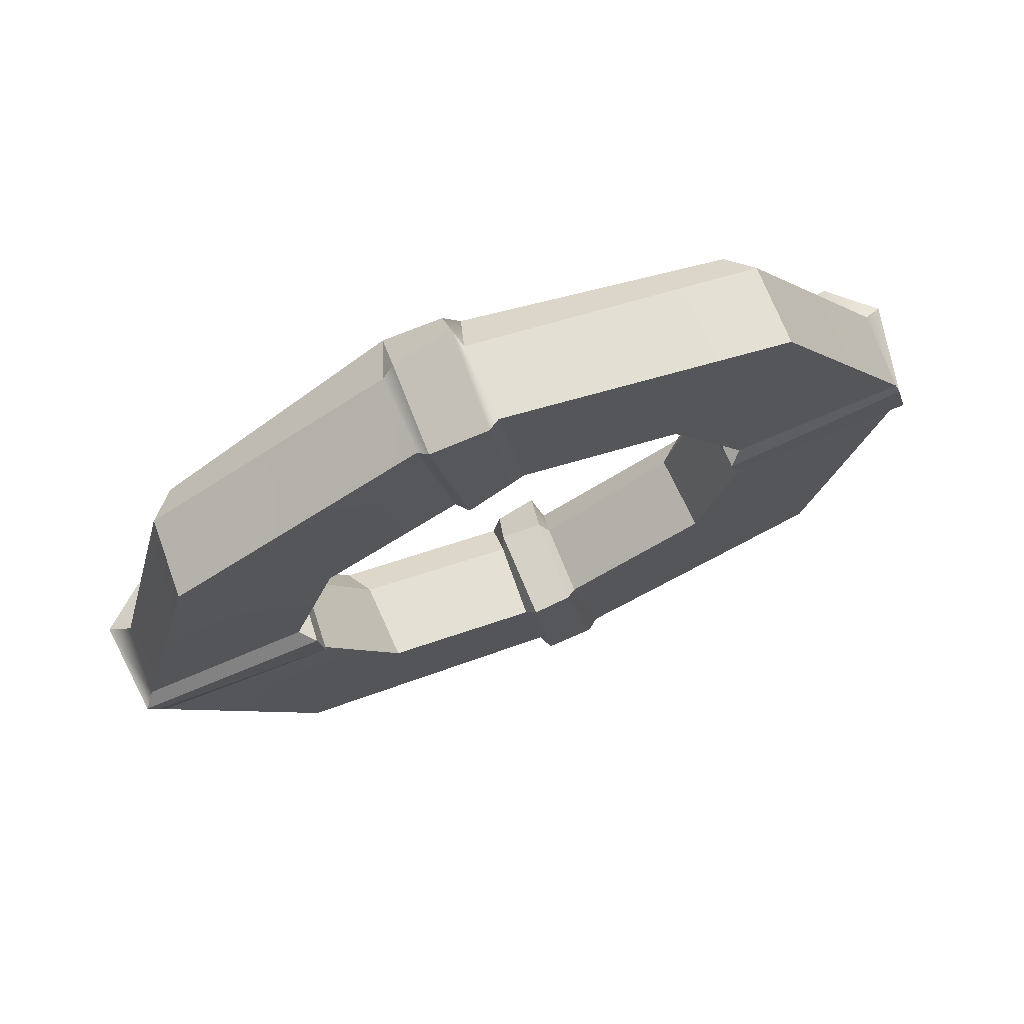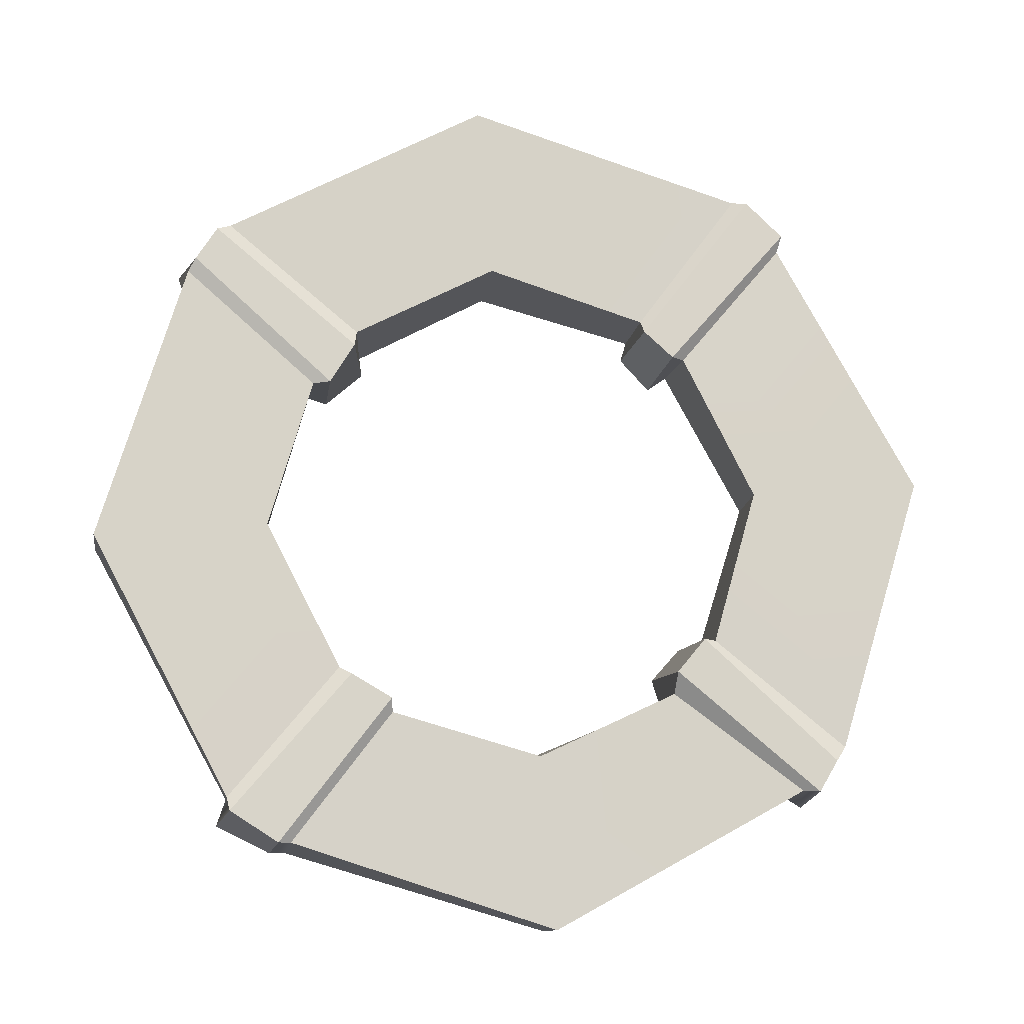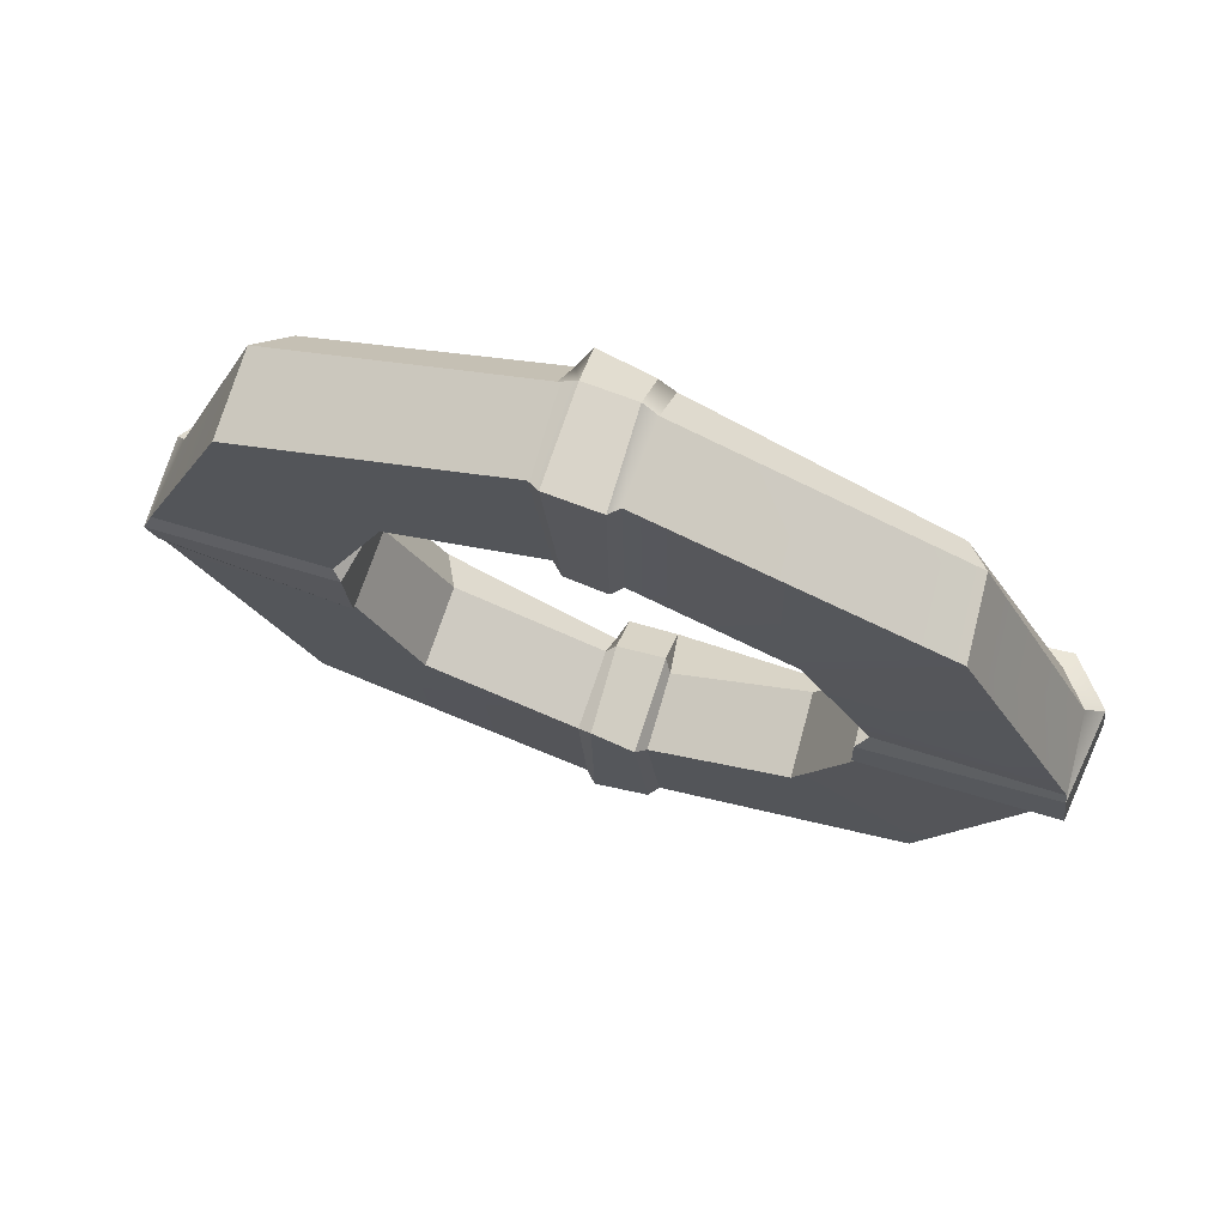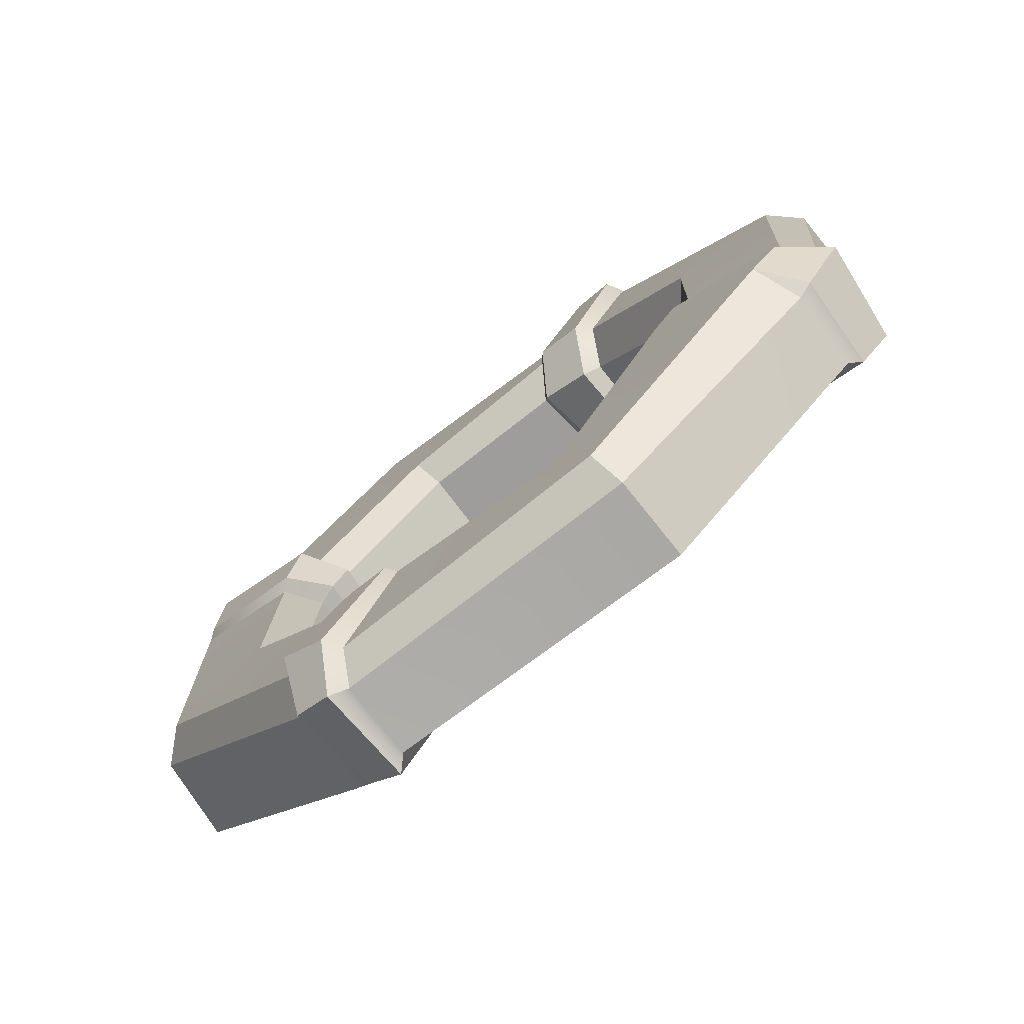
<metadata>
{"format":"obj","ext":"obj","renderer":"f3d","projection":"perspective","resolution":1024,"background":"white","views":[{"elev":-46.5,"azim":-137.5,"up":"+Z"},{"elev":-68.9,"azim":-13.3,"up":"+Z"},{"elev":13.5,"azim":36.2,"up":"+Z"},{"elev":55.2,"azim":128.2,"up":"+Y"}]}
</metadata>
<code>
g overboard
v 0.9065 1.185 -0.3388
v 0.9252 1.312 -0.1701
v 0.8846 1.391 -0.2225
v 0.8733 1.248 -0.3999
v 0.8733 1.248 -0.3999
v 0.4718 1.061 -0.2951
v 0.5231 0.9853 -0.2392
v 0.9065 1.185 -0.3388
v 0.4718 1.061 -0.2951
v 0.449 1.188 -0.0999
v 0.5019 1.114 -0.04764
v 0.5231 0.9853 -0.2392
v 0.4369 0.04943 0.4299
v 0.436 0.1675 0.6087
v 0.5301 0.2248 0.5715
v 0.5417 0.1043 0.3909
v 0.5417 0.1043 0.3909
v 0.3187 0.4176 0.1597
v 0.2366 0.3779 0.1916
v 0.4369 0.04943 0.4299
v 0.3187 0.4176 0.1597
v 0.3021 0.5688 0.3304
v 0.2168 0.5159 0.3586
v 0.2366 0.3779 0.1916
v -0.8971 0.4281 0.1157
v -0.9441 0.5448 0.2951
v -0.8764 0.479 0.3331
v -0.8617 0.3537 0.157
v -0.8617 0.3537 0.157
v -0.4699 0.537 0.05523
v -0.5088 0.6181 -0.02381
v -0.8971 0.4281 0.1157
v -0.4699 0.537 0.05523
v -0.4358 0.6693 0.2268
v -0.509 0.7441 0.1642
v -0.5088 0.6181 -0.02381
v -0.3932 1.547 -0.6525
v -0.4069 1.676 -0.4881
v -0.5469 1.647 -0.463
v -0.5205 1.5 -0.6353
v -0.5205 1.5 -0.6353
v -0.308 1.199 -0.4013
v -0.2021 1.224 -0.4341
v -0.3932 1.547 -0.6525
v -0.308 1.199 -0.4013
v -0.3082 1.299 -0.2148
v -0.1986 1.342 -0.2356
v -0.2021 1.224 -0.4341
v 0.9252 1.312 -0.1701
v 0.8439 1.328 -0.06423
v 0.7917 1.392 -0.1255
v 0.8846 1.391 -0.2225
v 0.8439 1.328 -0.06423
v 0.583 1.204 -0.0128
v 0.5273 1.29 -0.06683
v 0.7917 1.392 -0.1255
v -0.4069 1.676 -0.4881
v -0.3655 1.671 -0.3694
v -0.4883 1.616 -0.3459
v -0.5469 1.647 -0.463
v -0.3655 1.671 -0.3694
v -0.249 1.463 -0.2107
v -0.3553 1.414 -0.1845
v -0.4883 1.616 -0.3459
v -0.9441 0.5448 0.2951
v -0.858 0.6427 0.3484
v -0.8041 0.5635 0.3975
v -0.8764 0.479 0.3331
v -0.858 0.6427 0.3484
v -0.6027 0.7644 0.2644
v -0.5454 0.6737 0.3259
v -0.8041 0.5635 0.3975
v 0.436 0.1675 0.6087
v 0.3858 0.2798 0.6509
v 0.4876 0.3354 0.596
v 0.5301 0.2248 0.5715
v 0.3858 0.2798 0.6509
v 0.2494 0.5101 0.486
v 0.3424 0.5404 0.4526
v 0.4876 0.3354 0.596
v 0.583 1.204 -0.0128
v 0.5019 1.114 -0.04764
v 0.449 1.188 -0.0999
v 0.5273 1.29 -0.06683
v -0.249 1.463 -0.2107
v -0.1986 1.342 -0.2356
v -0.3082 1.299 -0.2148
v -0.3553 1.414 -0.1845
v -0.6027 0.7644 0.2644
v -0.509 0.7441 0.1642
v -0.4358 0.6693 0.2268
v -0.5454 0.6737 0.3259
v 0.2494 0.5101 0.486
v 0.2168 0.5159 0.3586
v 0.3021 0.5688 0.3304
v 0.3424 0.5404 0.4526
v 0.9219 1.157 -0.3134
v 0.5547 0.9946 -0.2148
v 0.586 0.674 0.0002116
v 0.9943 0.5869 0.08748
v 0.3493 0.4243 0.176
v 0.5423 0.1491 0.396
v 0.4025 0.06004 0.4428
v 0.2242 0.3651 0.2227
v -0.1724 0.3243 0.237
v -0.2897 -0.01021 0.4506
v -0.4715 0.515 0.08786
v -0.8331 0.3471 0.1834
v -0.908 0.4614 0.1013
v -0.5485 0.6376 -0.0101
v -0.5821 0.9391 -0.2265
v -0.9788 1.03 -0.3024
v -0.3398 1.194 -0.3937
v -0.534 1.487 -0.5994
v -0.3643 1.553 -0.6303
v -0.1925 1.261 -0.435
v 0.1789 1.291 -0.4424
v 0.2965 1.621 -0.6623
v 0.4766 1.119 -0.3025
v 0.8383 1.266 -0.3777
v 0.8985 1.271 -0.164
v 0.97 0.7005 0.24
v 0.9006 0.7516 0.278
v 0.8403 1.281 -0.08576
v 0.7698 1.375 -0.1655
v 0.2658 1.709 -0.4101
v 0.2883 1.724 -0.5064
v 0.8321 1.366 -0.2345
v 0.2658 1.709 -0.4101
v -0.3655 1.671 -0.3694
v -0.368 1.665 -0.492
v 0.2883 1.724 -0.5064
v -0.5142 1.586 -0.3503
v -0.914 1.162 -0.07639
v -0.9833 1.138 -0.1471
v -0.5294 1.589 -0.45
v -0.914 1.162 -0.07639
v -0.8559 0.6439 0.2996
v -0.921 0.5698 0.2574
v -0.9833 1.138 -0.1471
v -0.7781 0.5323 0.3591
v -0.2758 0.2102 0.6269
v -0.2984 0.1015 0.6189
v -0.8398 0.4615 0.3331
v -0.2758 0.2102 0.6269
v 0.3597 0.258 0.6161
v 0.395 0.1583 0.6043
v -0.2984 0.1015 0.6189
v 0.5211 0.3467 0.5735
v 0.9006 0.7516 0.278
v 0.97 0.7005 0.24
v 0.5532 0.247 0.5466
v 0.6067 1.175 -0.02443
v 0.6509 0.8127 0.236
v 0.5947 0.784 0.1647
v 0.5503 1.111 -0.06507
v 0.4746 1.225 -0.1476
v 0.1678 1.396 -0.2697
v 0.1913 1.497 -0.2745
v 0.5217 1.304 -0.1011
v 0.1678 1.396 -0.2697
v -0.2064 1.371 -0.2789
v -0.249 1.463 -0.2107
v 0.1913 1.497 -0.2745
v -0.3419 1.303 -0.2332
v -0.5871 1.051 -0.06674
v -0.6551 1.115 -0.009689
v -0.3777 1.395 -0.2262
v -0.5871 1.051 -0.06674
v -0.5607 0.7338 0.1502
v -0.6307 0.7631 0.2284
v -0.6551 1.115 -0.009689
v -0.4509 0.6304 0.241
v -0.1736 0.4474 0.3803
v -0.1994 0.4165 0.475
v -0.5428 0.6289 0.3235
v -0.1736 0.4474 0.3803
v 0.2196 0.4706 0.3709
v 0.2481 0.4608 0.4599
v -0.1994 0.4165 0.475
v 0.3388 0.5297 0.3362
v 0.5947 0.784 0.1647
v 0.6509 0.8127 0.236
v 0.3736 0.5314 0.4322
v 0.8383 1.266 -0.3777
v 0.8321 1.366 -0.2345
v 0.2883 1.724 -0.5064
v 0.2965 1.621 -0.6623
v 0.2965 1.621 -0.6623
v 0.2883 1.724 -0.5064
v -0.368 1.665 -0.492
v -0.3643 1.553 -0.6303
v -0.534 1.487 -0.5994
v -0.5294 1.589 -0.45
v -0.9833 1.138 -0.1471
v -0.9788 1.03 -0.3024
v -0.9788 1.03 -0.3024
v -0.9833 1.138 -0.1471
v -0.921 0.5698 0.2574
v -0.908 0.4614 0.1013
v -0.8331 0.3471 0.1834
v -0.8398 0.4615 0.3331
v -0.2984 0.1015 0.6189
v -0.2897 -0.01021 0.4506
v -0.2897 -0.01021 0.4506
v -0.2984 0.1015 0.6189
v 0.395 0.1583 0.6043
v 0.4025 0.06004 0.4428
v 0.5423 0.1491 0.396
v 0.5532 0.247 0.5466
v 0.97 0.7005 0.24
v 0.9943 0.5869 0.08748
v 0.9943 0.5869 0.08748
v 0.97 0.7005 0.24
v 0.8985 1.271 -0.164
v 0.9219 1.157 -0.3134
v 0.7698 1.375 -0.1655
v 0.5217 1.304 -0.1011
v 0.1913 1.497 -0.2745
v 0.2658 1.709 -0.4101
v -0.249 1.463 -0.2107
v -0.3655 1.671 -0.3694
v -0.5142 1.586 -0.3503
v -0.3777 1.395 -0.2262
v -0.6551 1.115 -0.009689
v -0.914 1.162 -0.07639
v -0.6307 0.7631 0.2284
v -0.8559 0.6439 0.2996
v -0.7781 0.5323 0.3591
v -0.5428 0.6289 0.3235
v -0.1994 0.4165 0.475
v -0.2758 0.2102 0.6269
v 0.2481 0.4608 0.4599
v 0.3597 0.258 0.6161
v 0.5211 0.3467 0.5735
v 0.3736 0.5314 0.4322
v 0.6509 0.8127 0.236
v 0.9006 0.7516 0.278
v 0.6067 1.175 -0.02443
v 0.8403 1.281 -0.08576
v 0.586 0.674 0.0002116
v 0.5947 0.784 0.1647
v 0.3388 0.5297 0.3362
v 0.3493 0.4243 0.176
v 0.2242 0.3651 0.2227
v 0.2196 0.4706 0.3709
v -0.1736 0.4474 0.3803
v -0.1724 0.3243 0.237
v -0.1724 0.3243 0.237
v -0.1736 0.4474 0.3803
v -0.4509 0.6304 0.241
v -0.4715 0.515 0.08786
v -0.5485 0.6376 -0.0101
v -0.5607 0.7338 0.1502
v -0.5871 1.051 -0.06674
v -0.5821 0.9391 -0.2265
v -0.5821 0.9391 -0.2265
v -0.5871 1.051 -0.06674
v -0.3419 1.303 -0.2332
v -0.3398 1.194 -0.3937
v -0.1925 1.261 -0.435
v -0.2064 1.371 -0.2789
v 0.1678 1.396 -0.2697
v 0.1789 1.291 -0.4424
v 0.1789 1.291 -0.4424
v 0.1678 1.396 -0.2697
v 0.4746 1.225 -0.1476
v 0.4766 1.119 -0.3025
v 0.5547 0.9946 -0.2148
v 0.5503 1.111 -0.06507
v 0.5947 0.784 0.1647
v 0.586 0.674 0.0002116
v 0.8383 1.266 -0.3777
v 0.8733 1.248 -0.3999
v 0.8846 1.391 -0.2225
v 0.8321 1.366 -0.2345
v 0.8985 1.271 -0.164
v 0.9252 1.312 -0.1701
v 0.9065 1.185 -0.3388
v 0.9219 1.157 -0.3134
v 0.9219 1.157 -0.3134
v 0.9065 1.185 -0.3388
v 0.5231 0.9853 -0.2392
v 0.5547 0.9946 -0.2148
v 0.4766 1.119 -0.3025
v 0.4718 1.061 -0.2951
v 0.8733 1.248 -0.3999
v 0.8383 1.266 -0.3777
v 0.5547 0.9946 -0.2148
v 0.5231 0.9853 -0.2392
v 0.5019 1.114 -0.04764
v 0.5503 1.111 -0.06507
v 0.4746 1.225 -0.1476
v 0.449 1.188 -0.0999
v 0.4718 1.061 -0.2951
v 0.4766 1.119 -0.3025
v 0.8321 1.366 -0.2345
v 0.8846 1.391 -0.2225
v 0.7917 1.392 -0.1255
v 0.7698 1.375 -0.1655
v 0.5273 1.29 -0.06683
v 0.5217 1.304 -0.1011
v 0.449 1.188 -0.0999
v 0.4746 1.225 -0.1476
v 0.8403 1.281 -0.08576
v 0.8439 1.328 -0.06423
v 0.9252 1.312 -0.1701
v 0.8985 1.271 -0.164
v 0.6067 1.175 -0.02443
v 0.583 1.204 -0.0128
v 0.5503 1.111 -0.06507
v 0.5019 1.114 -0.04764
v 0.5423 0.1491 0.396
v 0.5417 0.1043 0.3909
v 0.5301 0.2248 0.5715
v 0.5532 0.247 0.5466
v 0.395 0.1583 0.6043
v 0.436 0.1675 0.6087
v 0.4369 0.04943 0.4299
v 0.4025 0.06004 0.4428
v 0.4025 0.06004 0.4428
v 0.4369 0.04943 0.4299
v 0.2366 0.3779 0.1916
v 0.2242 0.3651 0.2227
v 0.3493 0.4243 0.176
v 0.3187 0.4176 0.1597
v 0.5417 0.1043 0.3909
v 0.5423 0.1491 0.396
v 0.2242 0.3651 0.2227
v 0.2366 0.3779 0.1916
v 0.2168 0.5159 0.3586
v 0.2196 0.4706 0.3709
v 0.3388 0.5297 0.3362
v 0.3021 0.5688 0.3304
v 0.3187 0.4176 0.1597
v 0.3493 0.4243 0.176
v 0.5532 0.247 0.5466
v 0.5301 0.2248 0.5715
v 0.4876 0.3354 0.596
v 0.5211 0.3467 0.5735
v 0.3424 0.5404 0.4526
v 0.3736 0.5314 0.4322
v 0.3597 0.258 0.6161
v 0.3858 0.2798 0.6509
v 0.436 0.1675 0.6087
v 0.395 0.1583 0.6043
v 0.2481 0.4608 0.4599
v 0.2494 0.5101 0.486
v 0.2196 0.4706 0.3709
v 0.2168 0.5159 0.3586
v 0.3736 0.5314 0.4322
v 0.3424 0.5404 0.4526
v 0.3021 0.5688 0.3304
v 0.3388 0.5297 0.3362
v -0.8331 0.3471 0.1834
v -0.8617 0.3537 0.157
v -0.8764 0.479 0.3331
v -0.8398 0.4615 0.3331
v -0.921 0.5698 0.2574
v -0.9441 0.5448 0.2951
v -0.8971 0.4281 0.1157
v -0.908 0.4614 0.1013
v -0.908 0.4614 0.1013
v -0.8971 0.4281 0.1157
v -0.5088 0.6181 -0.02381
v -0.5485 0.6376 -0.0101
v -0.4715 0.515 0.08786
v -0.4699 0.537 0.05523
v -0.8617 0.3537 0.157
v -0.8331 0.3471 0.1834
v -0.5485 0.6376 -0.0101
v -0.5088 0.6181 -0.02381
v -0.509 0.7441 0.1642
v -0.5607 0.7338 0.1502
v -0.4509 0.6304 0.241
v -0.4358 0.6693 0.2268
v -0.4699 0.537 0.05523
v -0.4715 0.515 0.08786
v -0.8398 0.4615 0.3331
v -0.8764 0.479 0.3331
v -0.8041 0.5635 0.3975
v -0.7781 0.5323 0.3591
v -0.5454 0.6737 0.3259
v -0.5428 0.6289 0.3235
v -0.4358 0.6693 0.2268
v -0.4509 0.6304 0.241
v -0.8559 0.6439 0.2996
v -0.858 0.6427 0.3484
v -0.9441 0.5448 0.2951
v -0.921 0.5698 0.2574
v -0.6307 0.7631 0.2284
v -0.6027 0.7644 0.2644
v -0.5607 0.7338 0.1502
v -0.509 0.7441 0.1642
v -0.534 1.487 -0.5994
v -0.5205 1.5 -0.6353
v -0.5469 1.647 -0.463
v -0.5294 1.589 -0.45
v -0.368 1.665 -0.492
v -0.4069 1.676 -0.4881
v -0.3932 1.547 -0.6525
v -0.3643 1.553 -0.6303
v -0.3643 1.553 -0.6303
v -0.3932 1.547 -0.6525
v -0.2021 1.224 -0.4341
v -0.1925 1.261 -0.435
v -0.3398 1.194 -0.3937
v -0.308 1.199 -0.4013
v -0.5205 1.5 -0.6353
v -0.534 1.487 -0.5994
v -0.1925 1.261 -0.435
v -0.2021 1.224 -0.4341
v -0.1986 1.342 -0.2356
v -0.2064 1.371 -0.2789
v -0.3419 1.303 -0.2332
v -0.3082 1.299 -0.2148
v -0.308 1.199 -0.4013
v -0.3398 1.194 -0.3937
v -0.5294 1.589 -0.45
v -0.5469 1.647 -0.463
v -0.4883 1.616 -0.3459
v -0.5142 1.586 -0.3503
v -0.3553 1.414 -0.1845
v -0.3777 1.395 -0.2262
v -0.3082 1.299 -0.2148
v -0.3419 1.303 -0.2332
v -0.3655 1.671 -0.3694
v -0.4069 1.676 -0.4881
v -0.368 1.665 -0.492
v -0.2064 1.371 -0.2789
v -0.1986 1.342 -0.2356
v -0.249 1.463 -0.2107
g overboard_0
f 3 2 1
f 4 3 1
f 7 6 5
f 8 7 5
f 11 10 9
f 12 11 9
f 15 14 13
f 16 15 13
f 19 18 17
f 20 19 17
f 23 22 21
f 24 23 21
f 27 26 25
f 28 27 25
f 31 30 29
f 32 31 29
f 35 34 33
f 36 35 33
f 39 38 37
f 40 39 37
f 43 42 41
f 44 43 41
f 47 46 45
f 48 47 45
f 51 50 49
f 52 51 49
f 55 54 53
f 56 55 53
f 59 58 57
f 60 59 57
f 63 62 61
f 64 63 61
f 67 66 65
f 68 67 65
f 71 70 69
f 72 71 69
f 75 74 73
f 76 75 73
f 79 78 77
f 80 79 77
f 83 82 81
f 84 83 81
f 87 86 85
f 88 87 85
f 91 90 89
f 92 91 89
f 95 94 93
f 96 95 93
f 99 98 97
f 100 99 97
f 101 99 100
f 102 101 100
f 105 104 103
f 106 105 103
f 107 105 106
f 108 107 106
f 111 110 109
f 112 111 109
f 113 111 112
f 114 113 112
f 117 116 115
f 118 117 115
f 119 117 118
f 120 119 118
f 123 122 121
f 124 123 121
f 127 126 125
f 128 127 125
f 131 130 129
f 132 131 129
f 135 134 133
f 136 135 133
f 139 138 137
f 140 139 137
f 143 142 141
f 144 143 141
f 147 146 145
f 148 147 145
f 151 150 149
f 152 151 149
f 155 154 153
f 156 155 153
f 159 158 157
f 160 159 157
f 163 162 161
f 164 163 161
f 167 166 165
f 168 167 165
f 171 170 169
f 172 171 169
f 175 174 173
f 176 175 173
f 179 178 177
f 180 179 177
f 183 182 181
f 184 183 181
f 187 186 185
f 188 187 185
f 191 190 189
f 192 191 189
f 195 194 193
f 196 195 193
f 199 198 197
f 200 199 197
f 203 202 201
f 204 203 201
f 207 206 205
f 208 207 205
f 211 210 209
f 212 211 209
f 215 214 213
f 216 215 213
f 219 218 217
f 220 219 217
f 221 219 220
f 222 221 220
f 225 224 223
f 226 225 223
f 227 225 226
f 228 227 226
f 231 230 229
f 232 231 229
f 233 231 232
f 234 233 232
f 237 236 235
f 238 237 235
f 239 237 238
f 240 239 238
f 243 242 241
f 244 243 241
f 247 246 245
f 248 247 245
f 251 250 249
f 252 251 249
f 255 254 253
f 256 255 253
f 259 258 257
f 260 259 257
f 263 262 261
f 264 263 261
f 267 266 265
f 268 267 265
f 271 270 269
f 272 271 269
f 275 274 273
f 276 275 273
f 279 278 277
f 280 279 277
f 283 282 281
f 284 283 281
f 287 286 285
f 288 287 285
f 291 290 289
f 292 291 289
f 295 294 293
f 296 295 293
f 299 298 297
f 300 299 297
f 301 299 300
f 302 301 300
f 303 301 302
f 304 303 302
f 307 306 305
f 308 307 305
f 305 306 309
f 306 310 309
f 309 310 311
f 310 312 311
f 315 314 313
f 316 315 313
f 319 318 317
f 320 319 317
f 323 322 321
f 324 323 321
f 327 326 325
f 328 327 325
f 331 330 329
f 332 331 329
f 335 334 333
f 336 335 333
f 339 338 337
f 340 339 337
f 341 339 340
f 342 341 340
f 345 344 343
f 346 345 343
f 343 344 347
f 344 348 347
f 347 348 349
f 348 350 349
f 353 352 351
f 354 353 351
f 357 356 355
f 358 357 355
f 361 360 359
f 362 361 359
f 365 364 363
f 366 365 363
f 369 368 367
f 370 369 367
f 373 372 371
f 374 373 371
f 377 376 375
f 378 377 375
f 381 380 379
f 382 381 379
f 383 381 382
f 384 383 382
f 385 383 384
f 386 385 384
f 389 388 387
f 390 389 387
f 387 388 391
f 388 392 391
f 391 392 393
f 392 394 393
f 397 396 395
f 398 397 395
f 401 400 399
f 402 401 399
f 405 404 403
f 406 405 403
f 409 408 407
f 410 409 407
f 413 412 411
f 414 413 411
f 417 416 415
f 418 417 415
f 421 420 419
f 422 421 419
f 423 421 422
f 424 423 422
f 425 423 424
f 426 425 424
f 429 428 427
f 432 431 430

</code>
